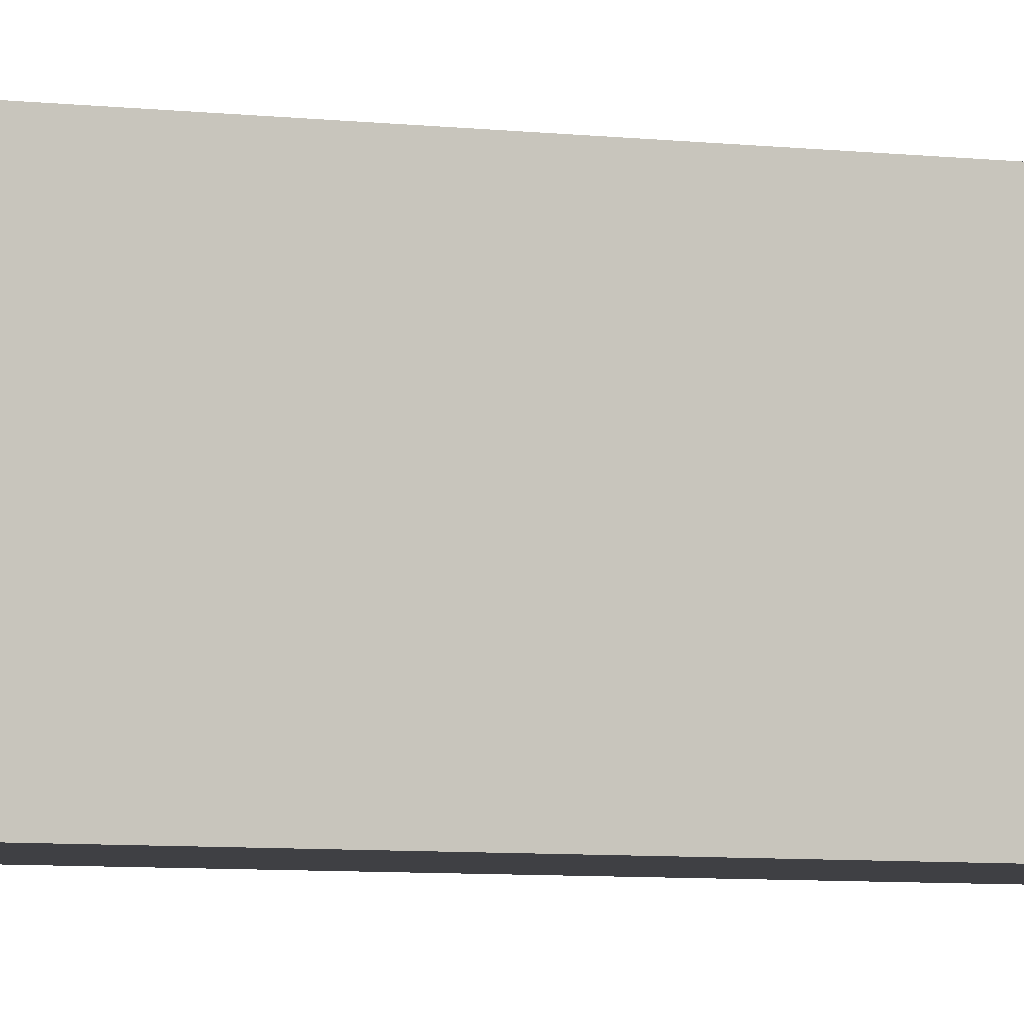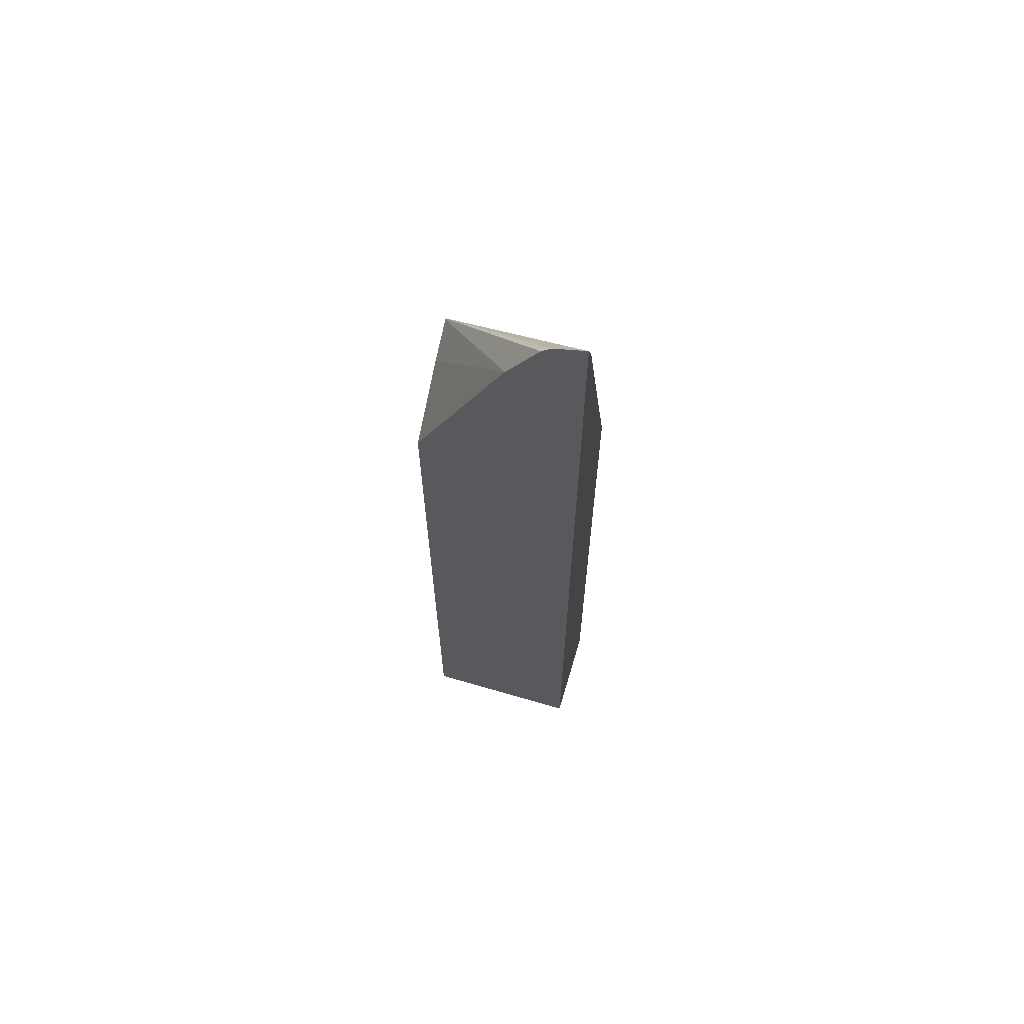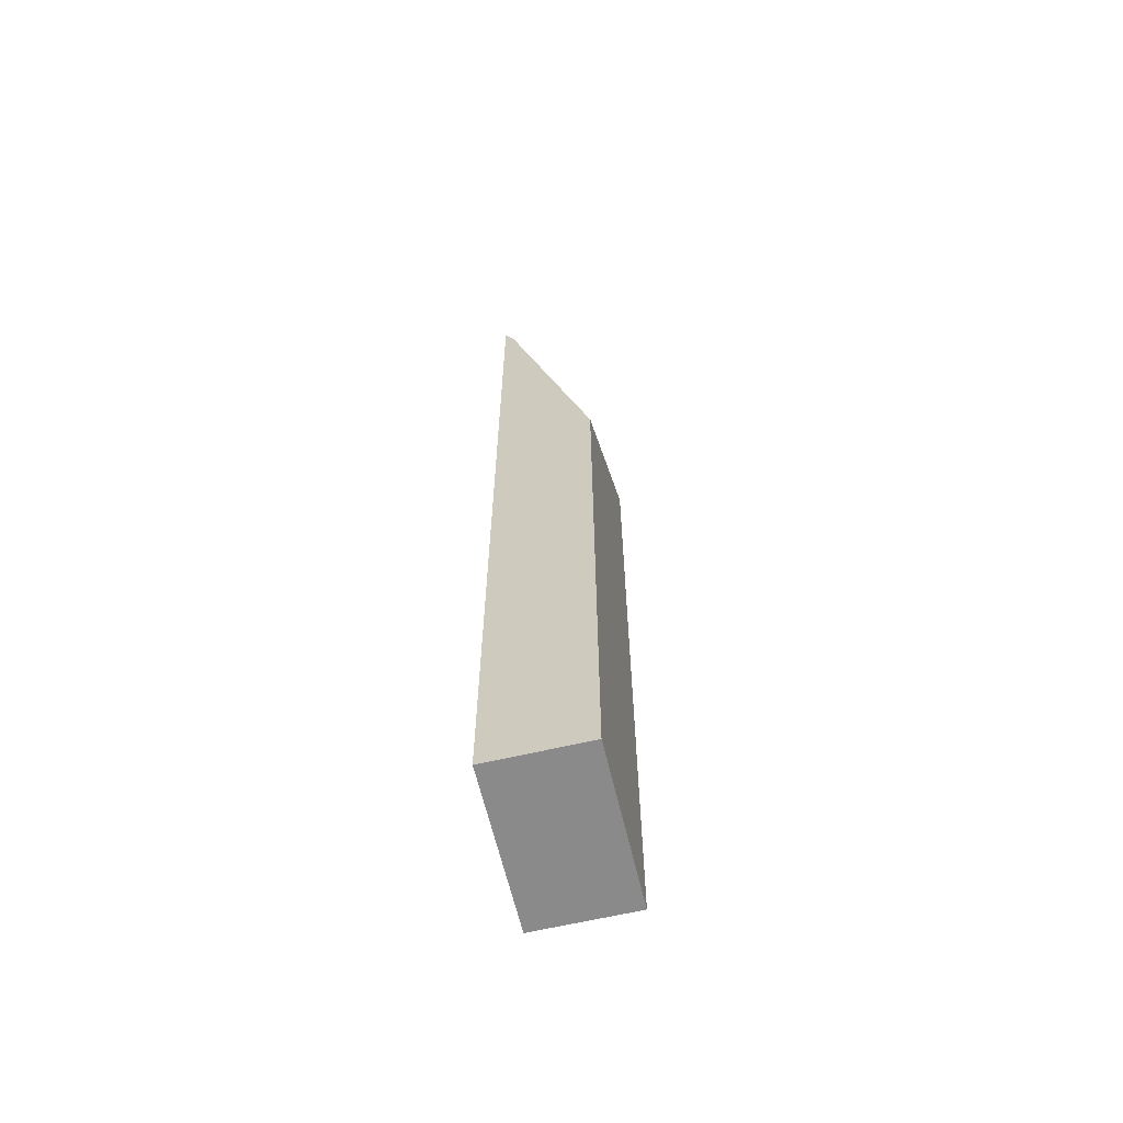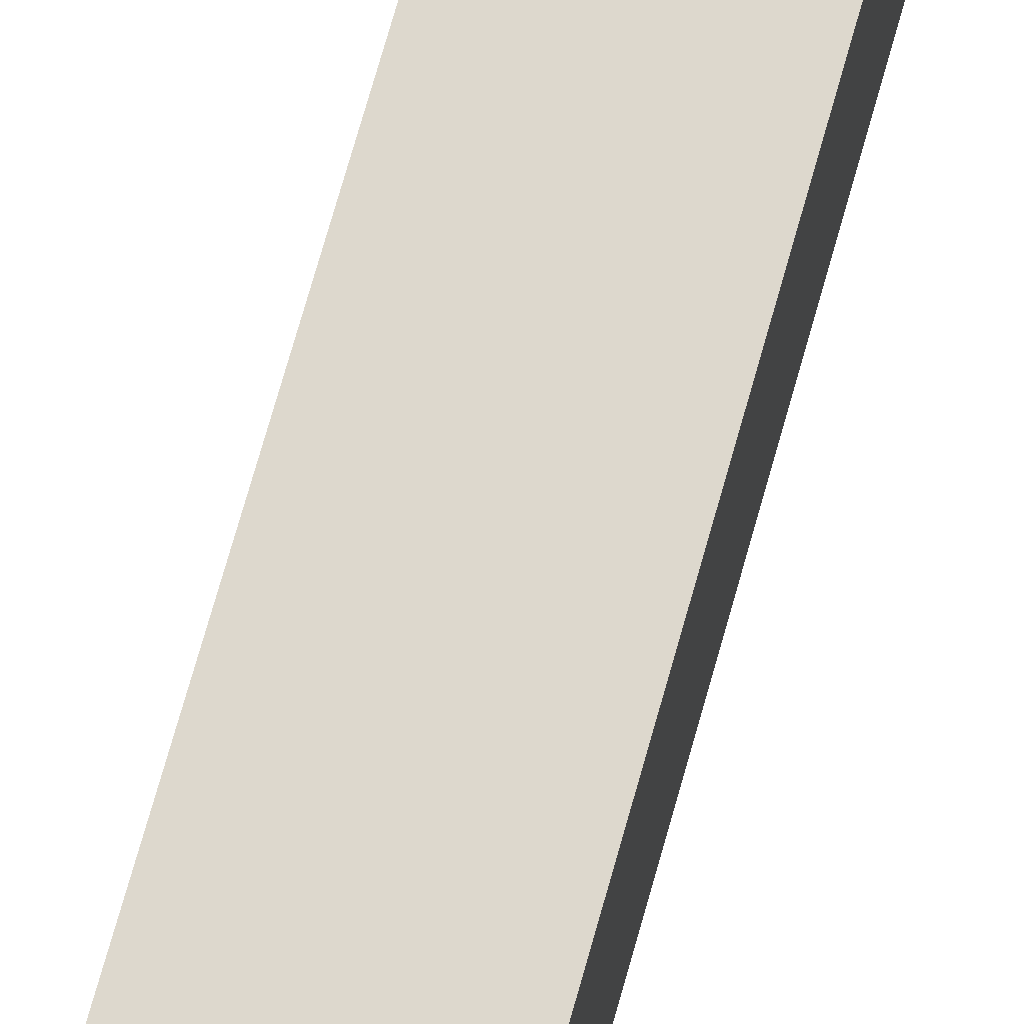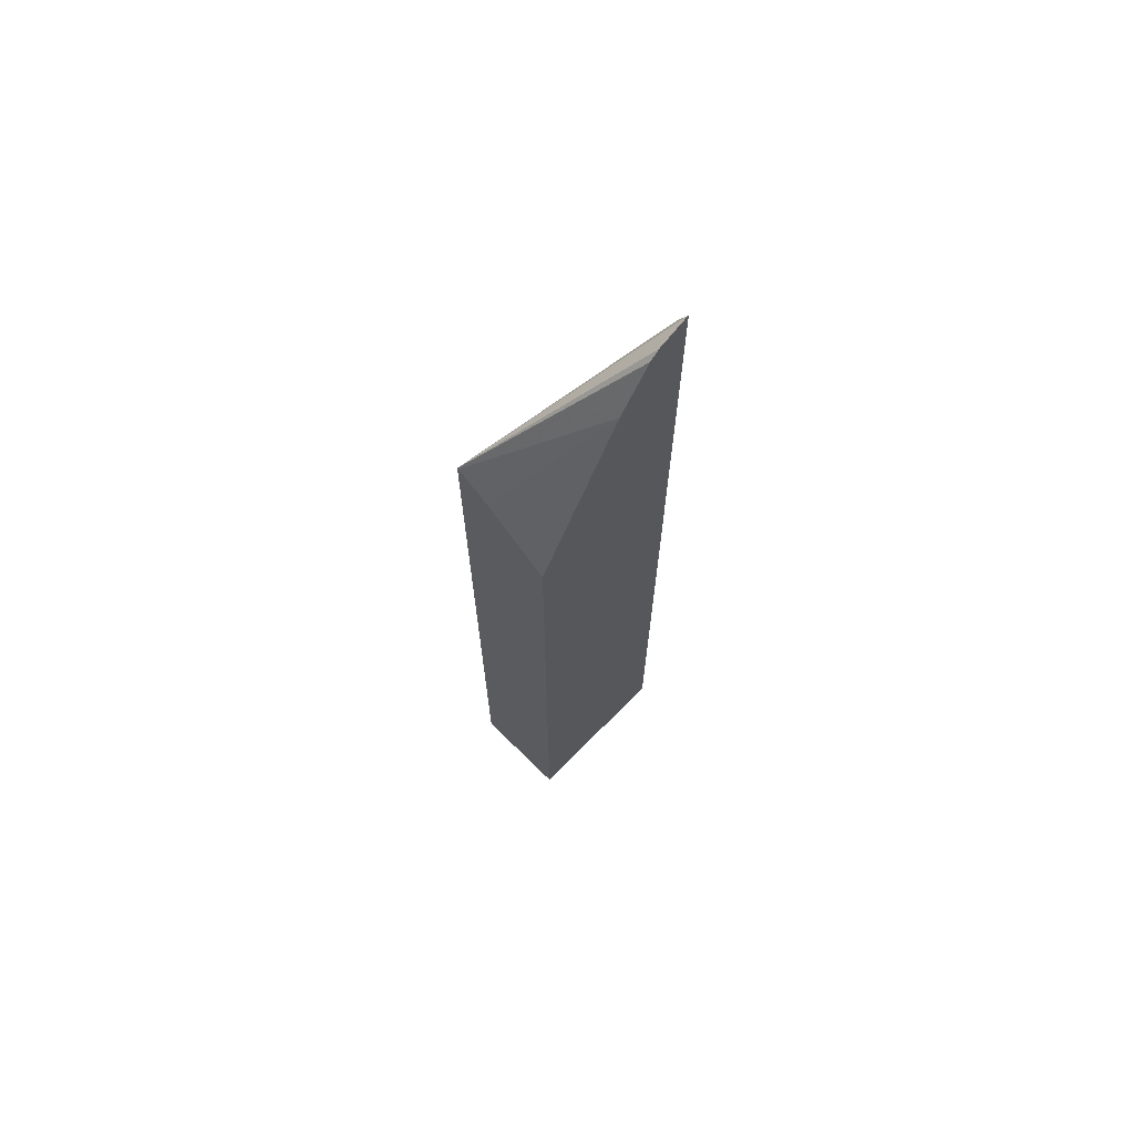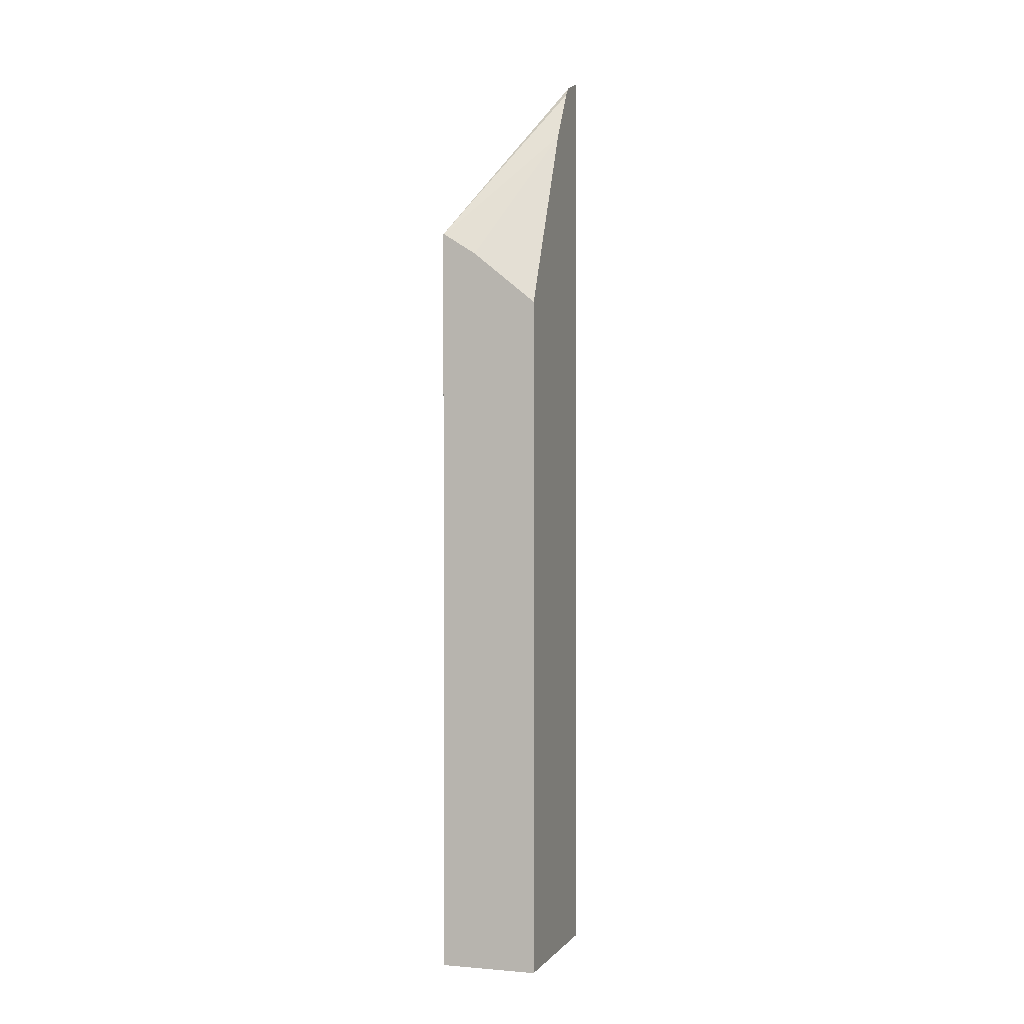
<metadata>
{"format":"obj","ext":"obj","renderer":"f3d","projection":"perspective","resolution":1024,"background":"white","views":[{"elev":-5.0,"azim":65.7,"up":"+Z"},{"elev":65.8,"azim":-73.6,"up":"+Y"},{"elev":-63.6,"azim":13.3,"up":"+Y"},{"elev":72.3,"azim":15.7,"up":"+Z"},{"elev":69.3,"azim":-135.4,"up":"+Y"},{"elev":0.8,"azim":-162.0,"up":"+Y"}]}
</metadata>
<code>
v 0.2017 -0.4703 -0.03872
v 0.2017 -0.4703 -0.1823
v 0.2905 -0.4703 -0.03872
v 0.2017 0.3847 -0.03872
v 0.2905 -0.4703 -0.1823
v 0.2017 0.1526 -0.1823
v 0.2905 0.0941 -0.03872
v 0.2113 0.3642 -0.03872
v 0.2905 0.219 -0.1823
v 0.2017 0.3745 -0.06699
v 0.2017 0.3201 -0.1032
v 0.2594 0.1996 -0.1823
v 0.2905 0.2176 -0.1797
v 0.2894 0.2187 -0.1823
v 0.2017 0.3663 -0.07505
f 3 9 13
f 3 13 7
f 4 8 9
f 4 9 10
f 6 11 12
f 11 15 14
f 8 13 9
f 9 14 15
f 9 15 10
f 11 14 12
f 3 5 9
f 7 13 8
f 2 9 5
f 1 10 15
f 2 12 14
f 2 14 9
f 1 2 5
f 1 5 3
f 1 3 7
f 1 8 4
f 1 7 8
f 1 15 11
f 1 11 6
f 1 6 2
f 2 6 12
f 1 4 10

</code>
